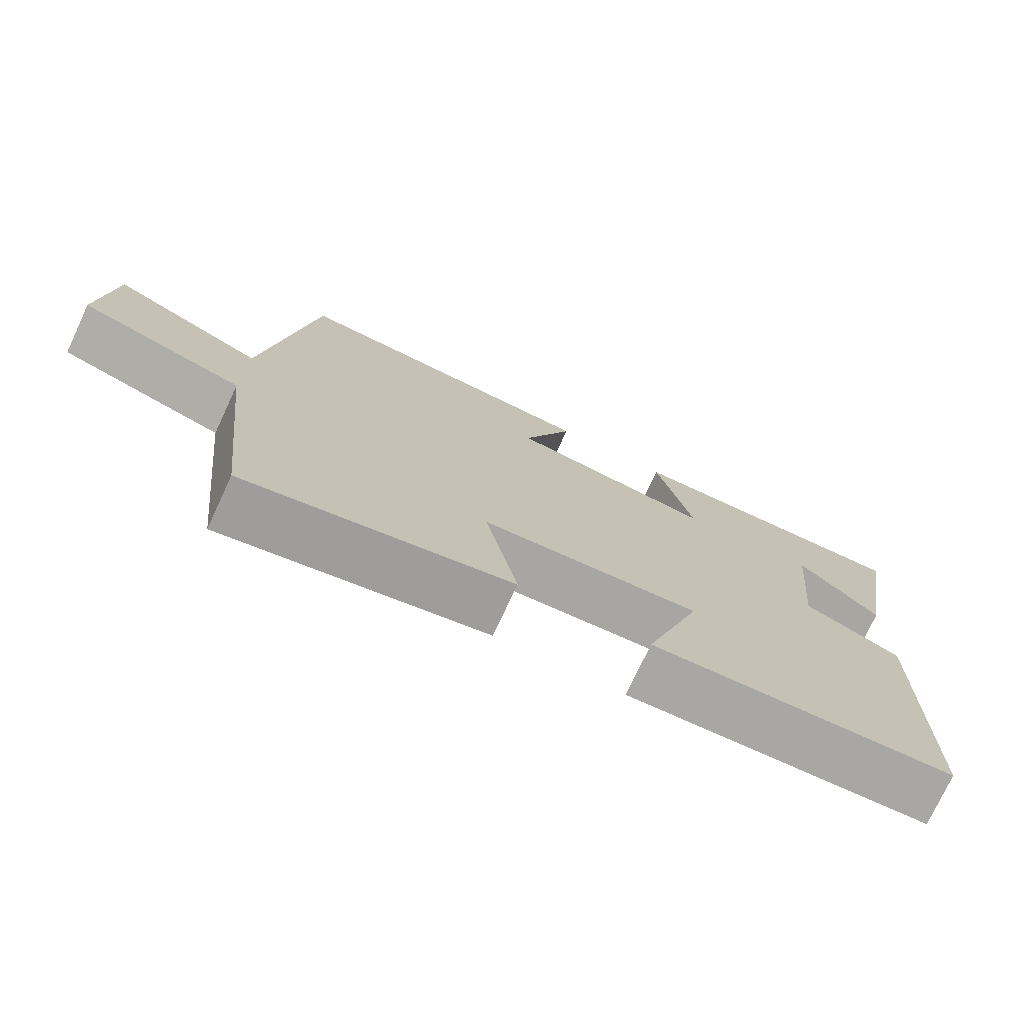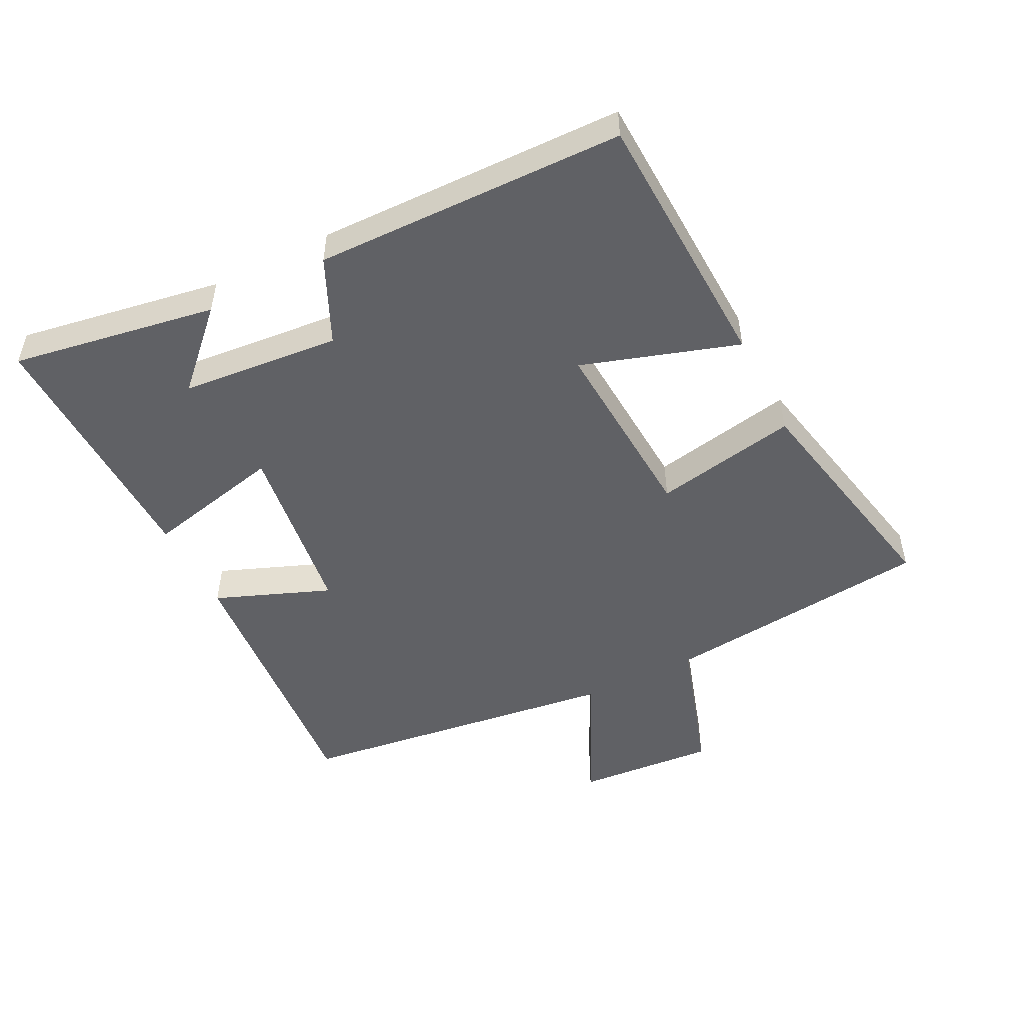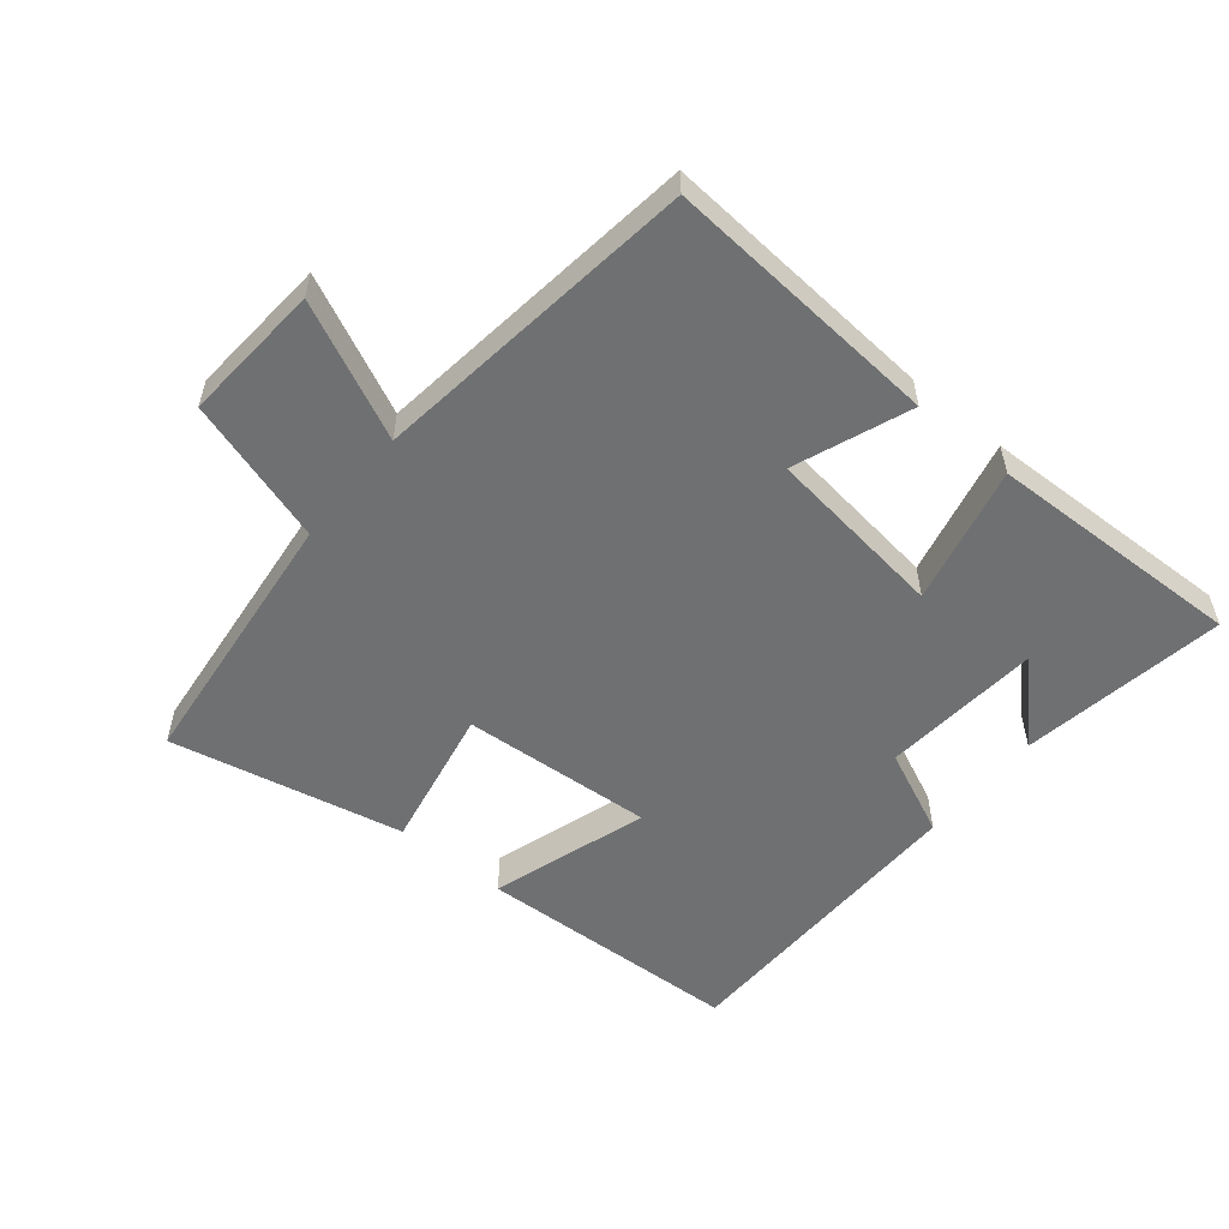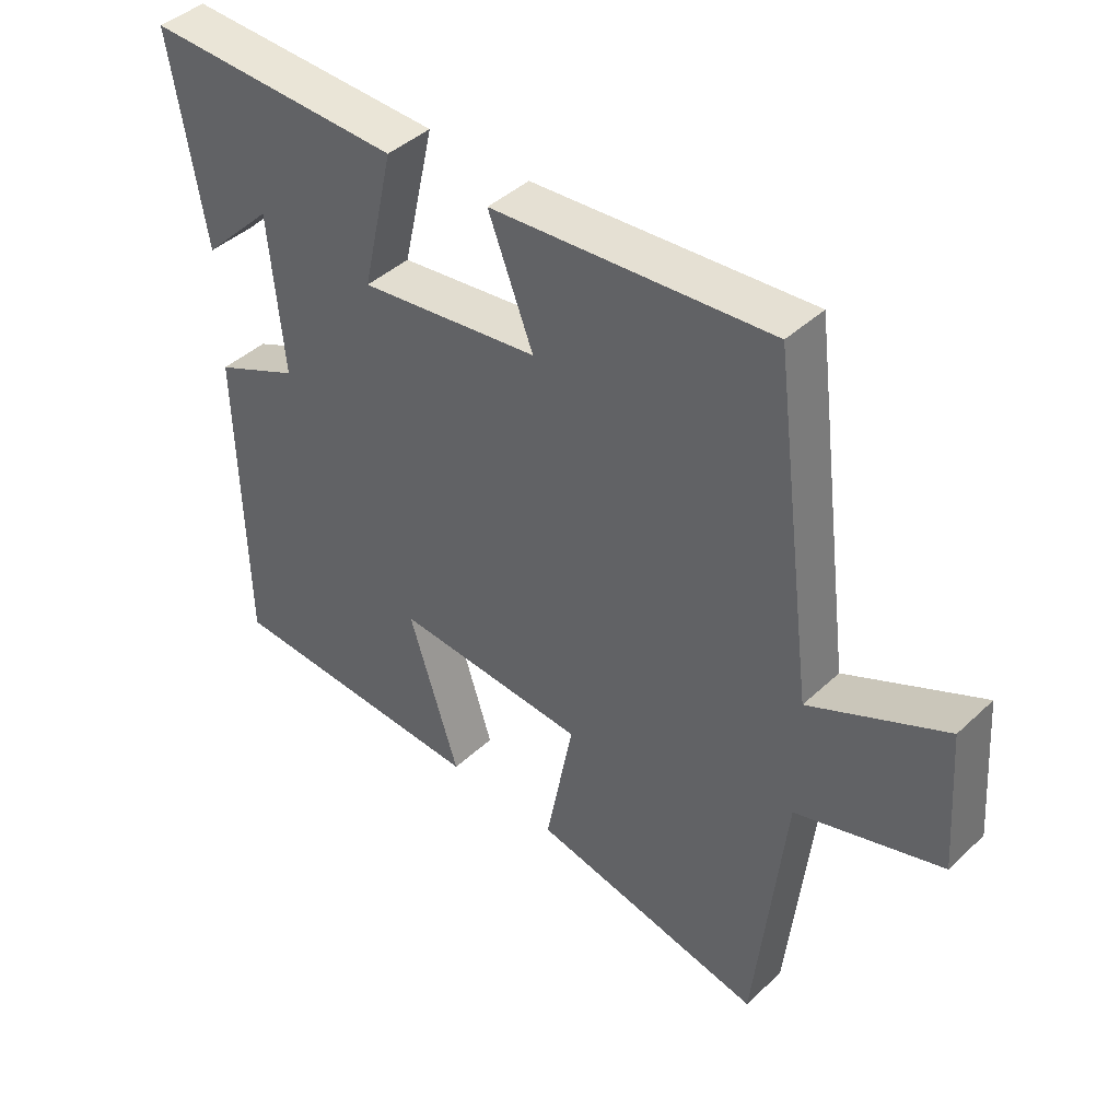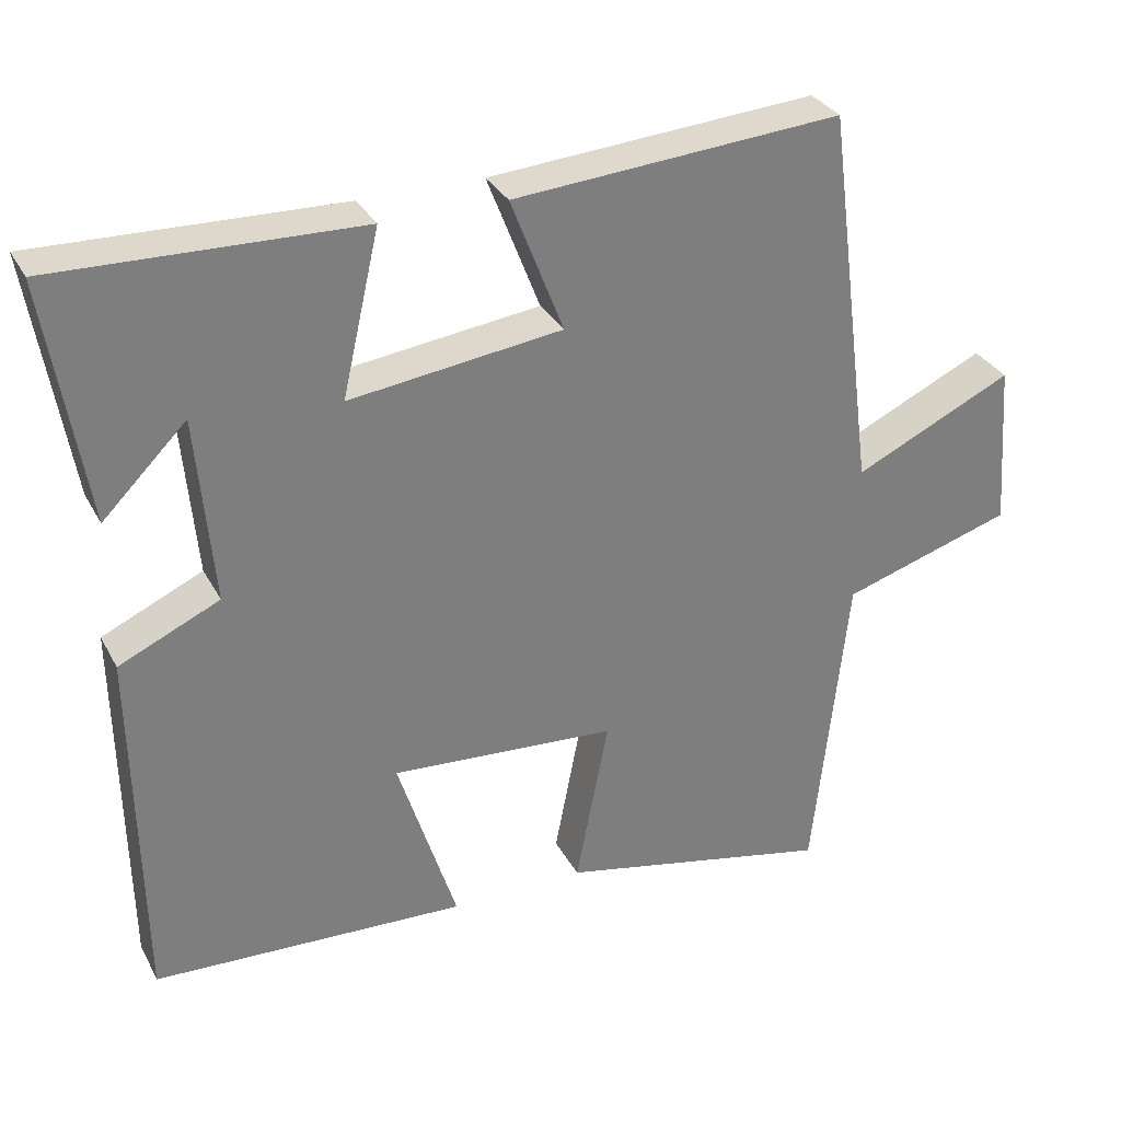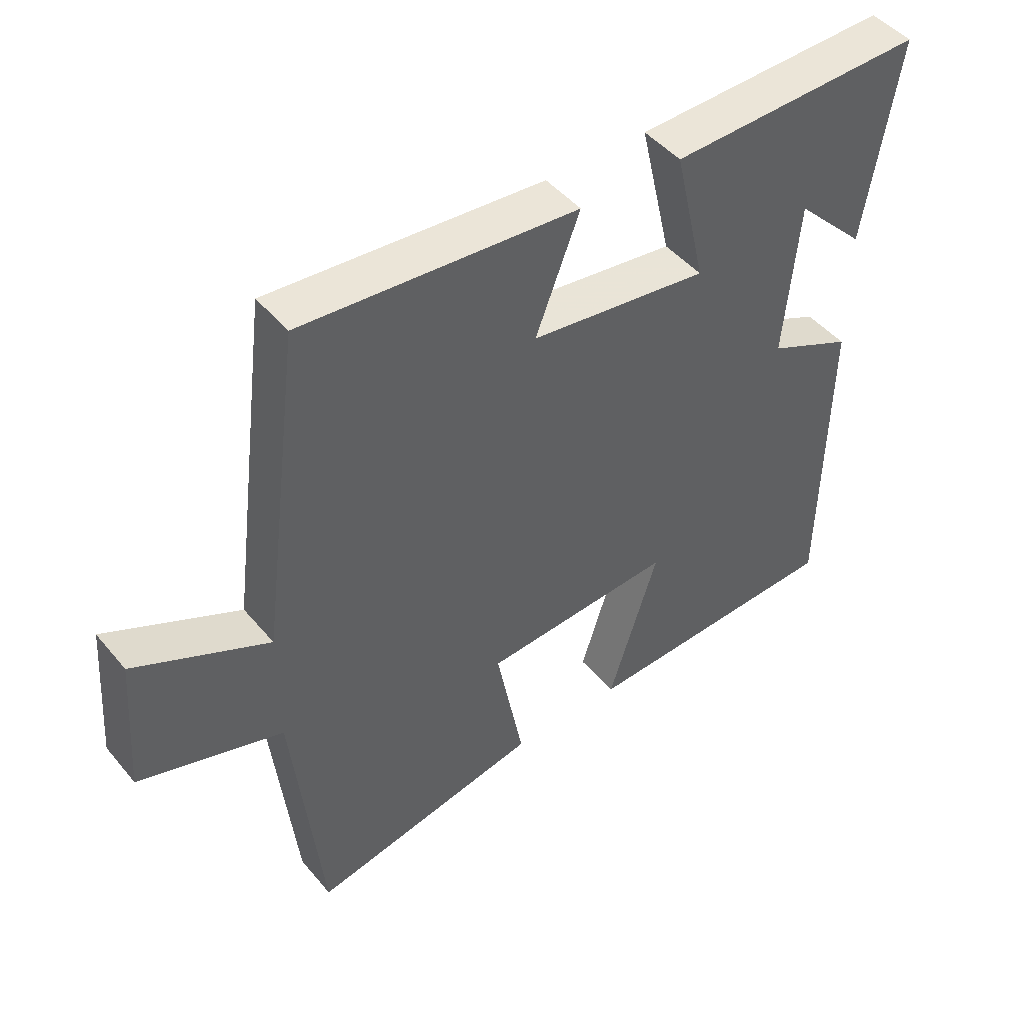
<metadata>
{"format":"obj","ext":"obj","renderer":"f3d","projection":"perspective","resolution":1024,"background":"white","views":[{"elev":-75.4,"azim":-25.0,"up":"+Z"},{"elev":-50.2,"azim":116.6,"up":"+Y"},{"elev":-54.8,"azim":-39.3,"up":"+Y"},{"elev":42.7,"azim":-137.8,"up":"+Z"},{"elev":31.5,"azim":155.9,"up":"+Z"},{"elev":46.5,"azim":-37.4,"up":"+Z"}]}
</metadata>
<code>
v -0.455 0.07 -0.576
v -0.5 0.07 -0.159
v -0.724 0.07 -0.089
v -0.708 0.07 0.127
v -0.5 0.07 0.029
v -0.435 0.07 0.533
v -0.006 0.07 0.5
v -0.075 0.07 0.322
v 0.203 0.07 0.286
v 0.154 0.07 0.5
v 0.552 0.07 0.511
v 0.5 0.07 0.194
v 0.39 0.07 0.304
v 0.368 0.07 0.058
v 0.5 0.07 -0.002
v 0.492 0.07 -0.482
v 0.081 0.07 -0.5
v 0.158 0.07 -0.258
v -0.138 0.07 -0.278
v -0.095 0.07 -0.5
v -0.455 0 -0.576
v -0.5 0 -0.159
v -0.724 0 -0.089
v -0.708 0 0.127
v -0.5 0 0.029
v -0.435 0 0.533
v -0.006 0 0.5
v -0.075 0 0.322
v 0.203 0 0.286
v 0.154 0 0.5
v 0.552 0 0.511
v 0.5 0 0.194
v 0.39 0 0.304
v 0.368 0 0.058
v 0.5 0 -0.002
v 0.492 0 -0.482
v 0.081 0 -0.5
v 0.158 0 -0.258
v -0.138 0 -0.278
v -0.095 0 -0.5
f 19 20 1 2
f 18 19 2
f 15 16 17 18
f 14 15 18 2
f 13 14 2 3
f 11 12 13
f 9 10 11 13
f 9 13 3
f 5 6 7 8
f 5 8 9
f 3 4 5
f 3 5 9
f 22 21 40 39
f 22 39 38
f 38 37 36 35
f 22 38 35 34
f 23 22 34 33
f 33 32 31
f 33 31 30 29
f 23 33 29
f 28 27 26 25
f 29 28 25
f 25 24 23
f 29 25 23
f 1 21 22 2
f 2 22 23 3
f 3 23 24 4
f 4 24 25 5
f 5 25 26 6
f 6 26 27 7
f 7 27 28 8
f 8 28 29 9
f 9 29 30 10
f 10 30 31 11
f 11 31 32 12
f 12 32 33 13
f 13 33 34 14
f 14 34 35 15
f 15 35 36 16
f 16 36 37 17
f 17 37 38 18
f 18 38 39 19
f 19 39 40 20
f 20 40 21 1

</code>
